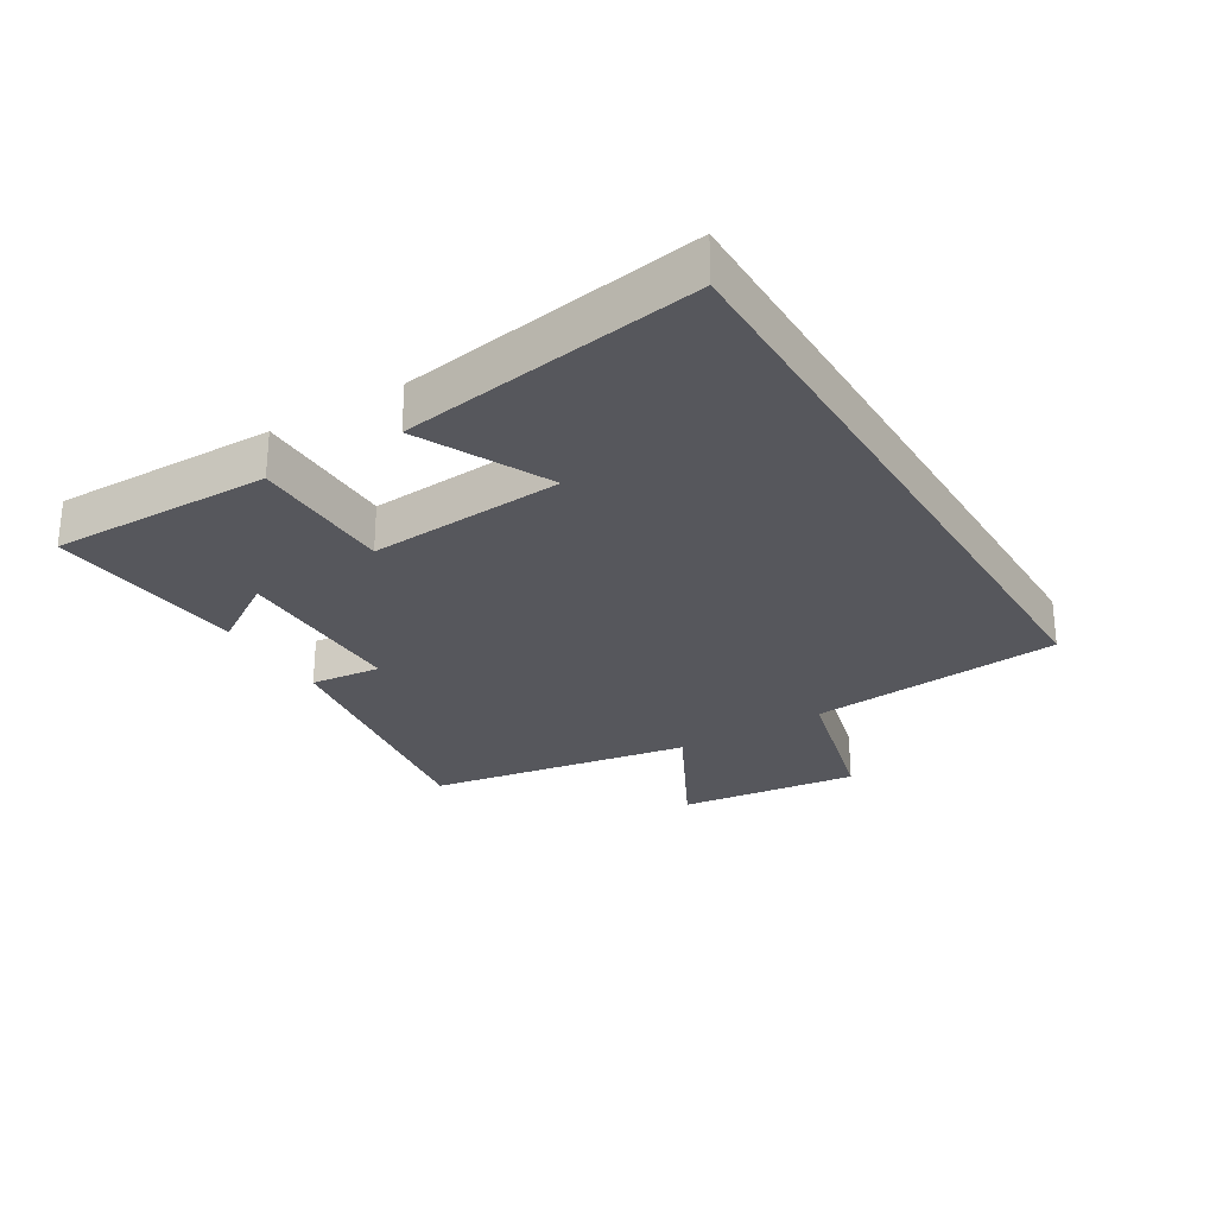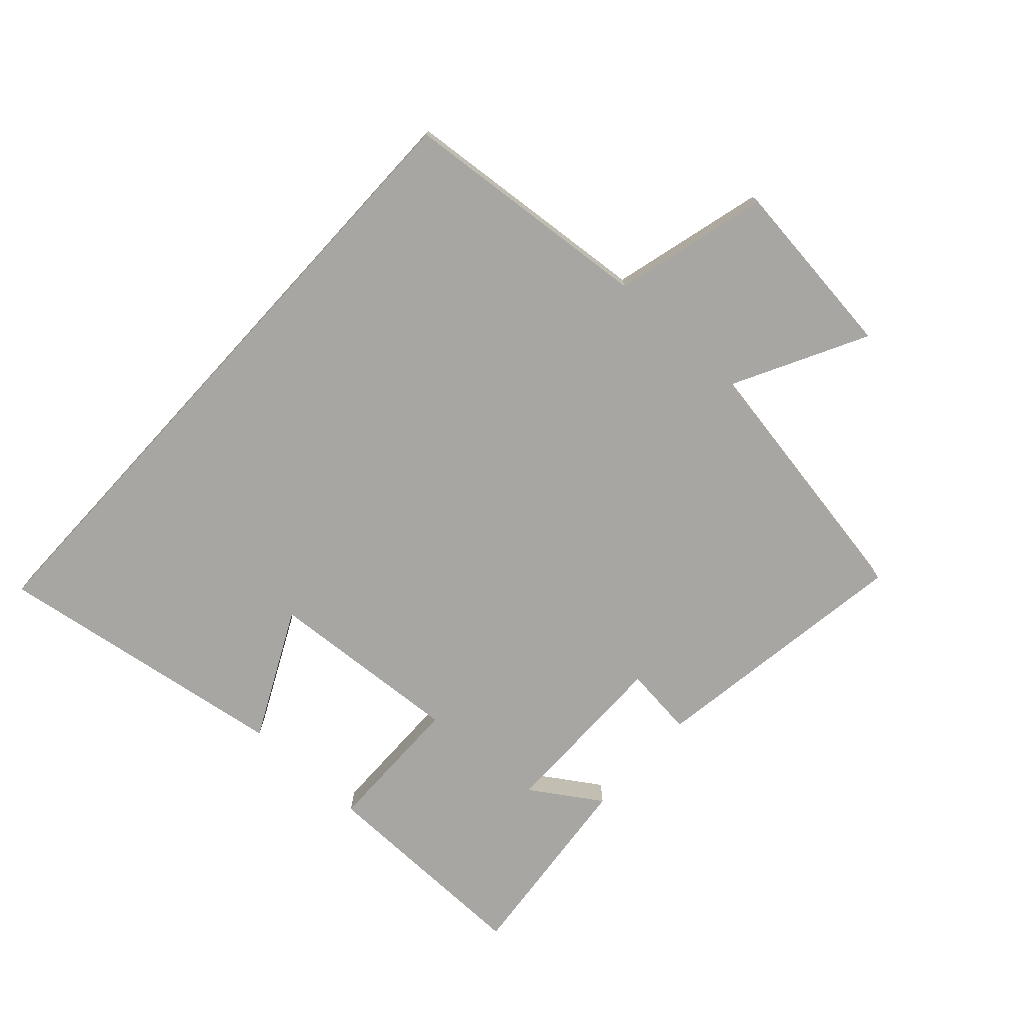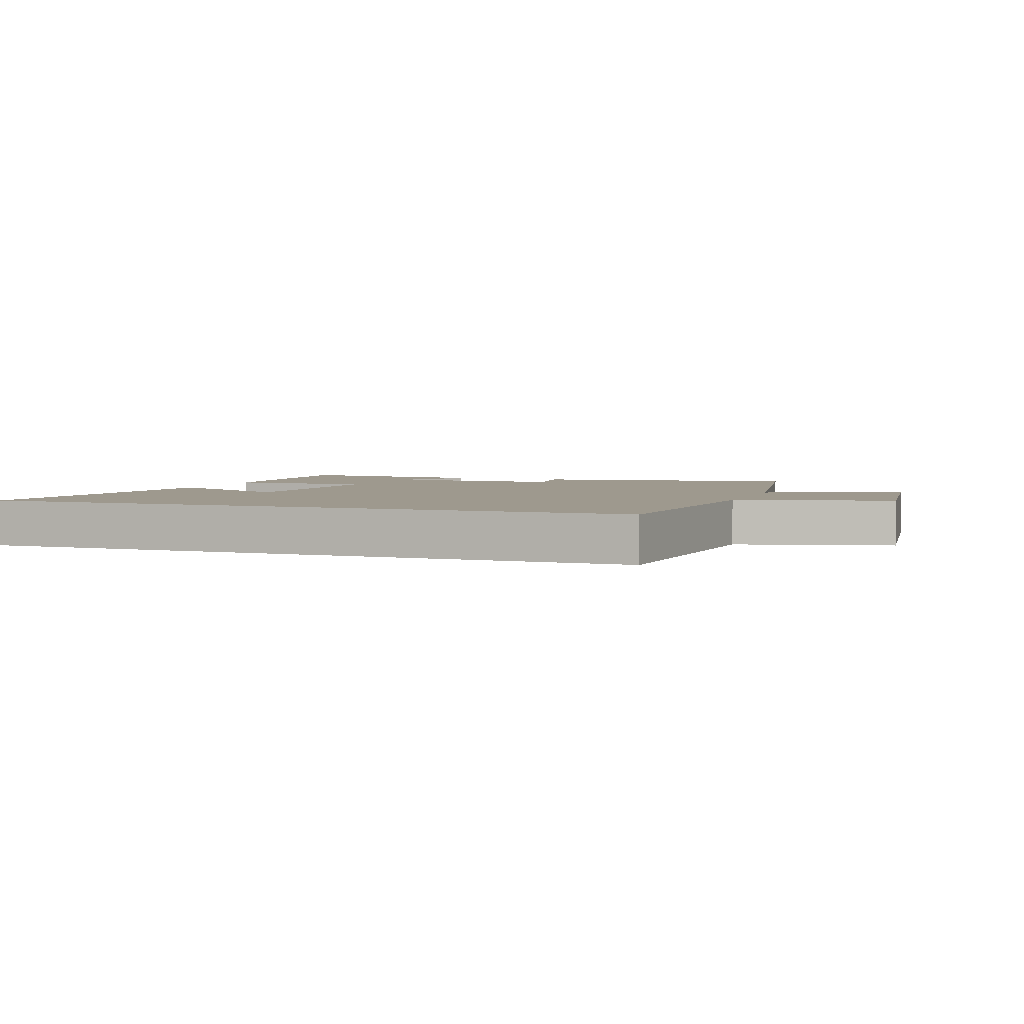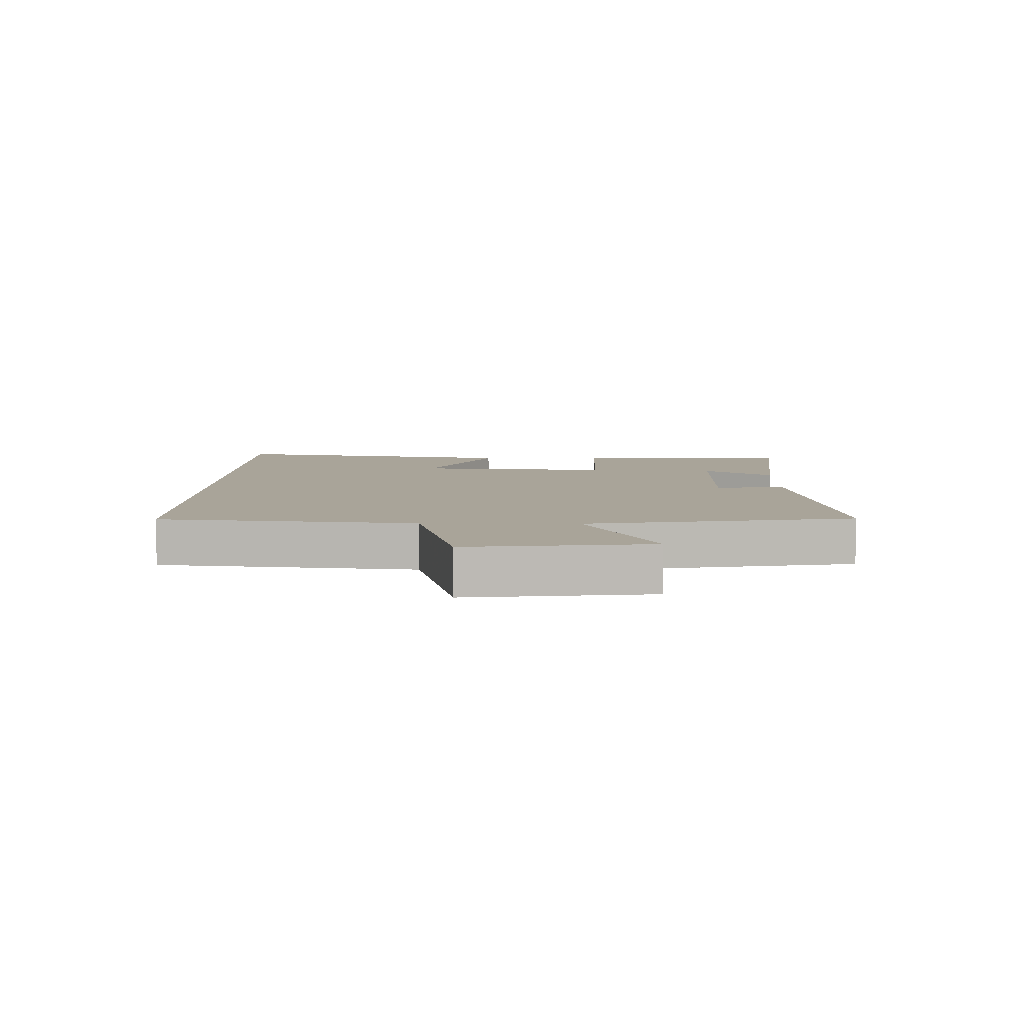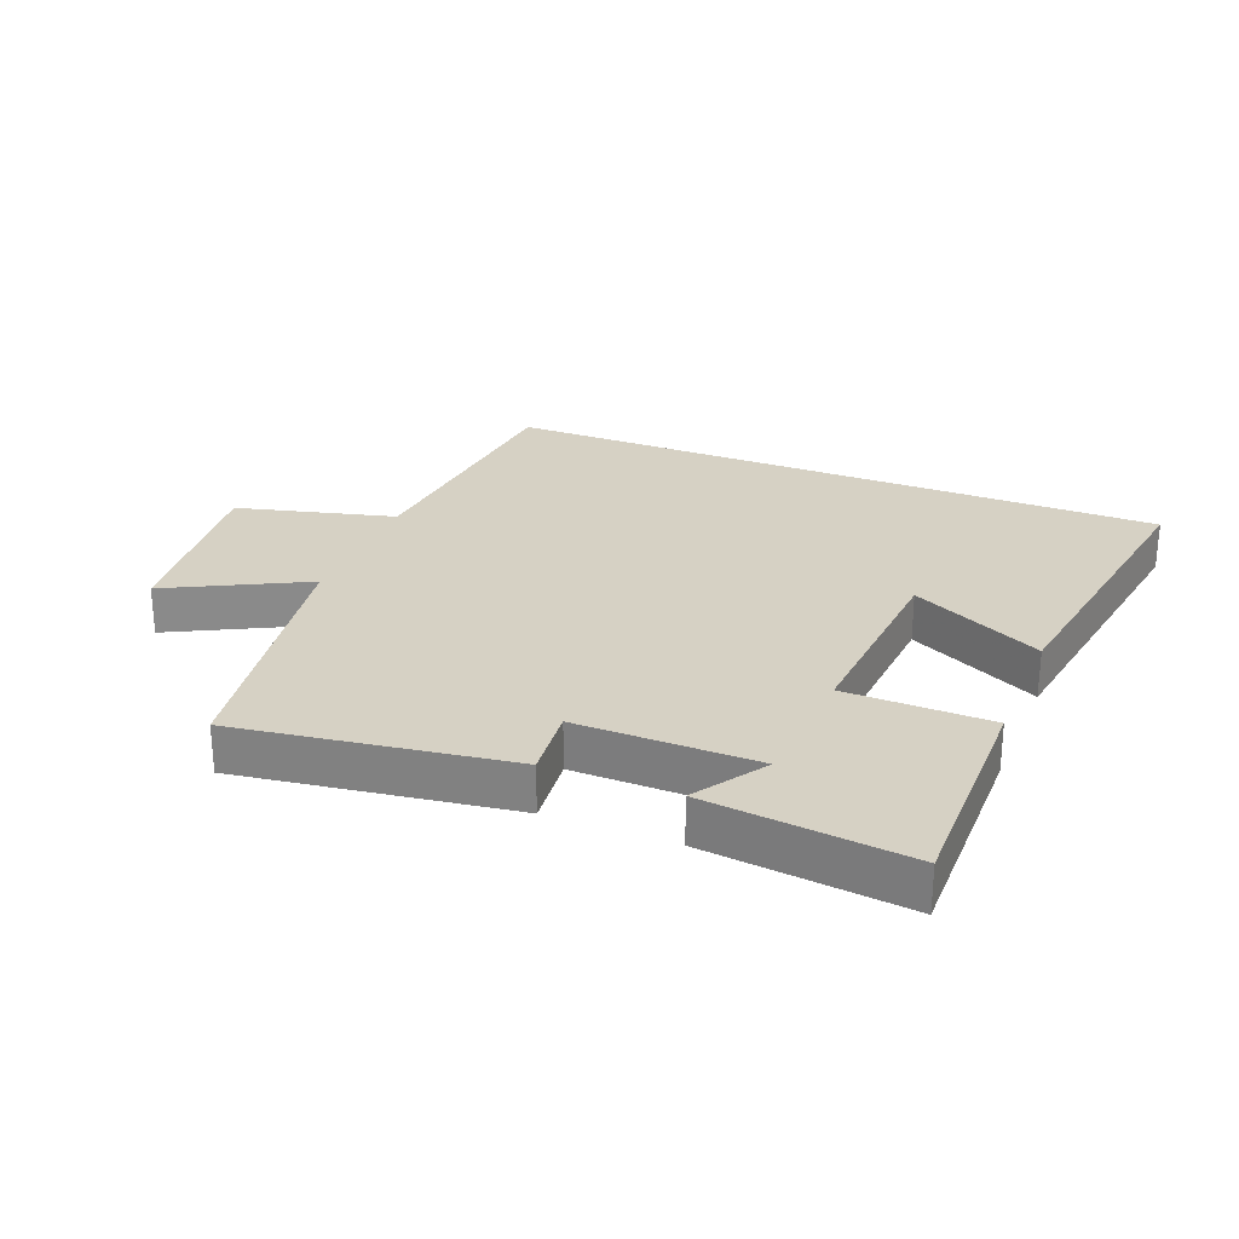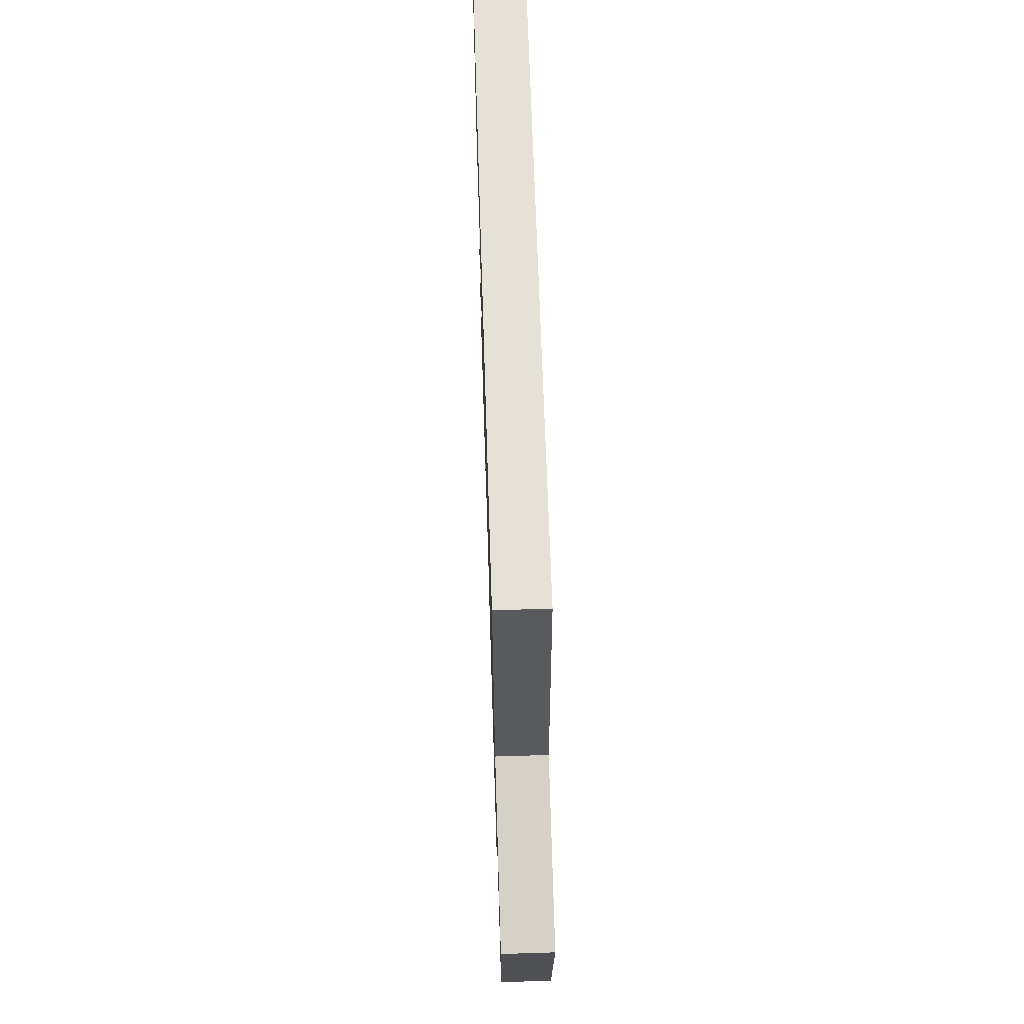
<metadata>
{"format":"obj","ext":"obj","renderer":"f3d","projection":"perspective","resolution":1024,"background":"white","views":[{"elev":-27.5,"azim":-58.8,"up":"+Y"},{"elev":-74.3,"azim":47.5,"up":"+Y"},{"elev":3.5,"azim":19.7,"up":"+Y"},{"elev":7.2,"azim":91.3,"up":"+Y"},{"elev":26.8,"azim":-158.0,"up":"+Y"},{"elev":64.6,"azim":88.2,"up":"+Z"}]}
</metadata>
<code>
v 0.463 0.07 0.5
v 0.5 0.07 0.098
v 0.745 0.07 0.034
v 0.711 0.07 -0.254
v 0.5 0.07 -0.144
v 0.429 0.07 -0.563
v 0.007 0.07 -0.5
v 0.019 0.07 -0.388
v -0.261 0.07 -0.39
v -0.189 0.07 -0.5
v -0.504 0.07 -0.533
v -0.5 0.07 -0.183
v -0.274 0.07 -0.18
v -0.296 0.07 0.13
v -0.5 0.07 0.029
v -0.573 0.07 0.5
v 0.463 0 0.5
v 0.5 0 0.098
v 0.745 0 0.034
v 0.711 0 -0.254
v 0.5 0 -0.144
v 0.429 0 -0.563
v 0.007 0 -0.5
v 0.019 0 -0.388
v -0.261 0 -0.39
v -0.189 0 -0.5
v -0.504 0 -0.533
v -0.5 0 -0.183
v -0.274 0 -0.18
v -0.296 0 0.13
v -0.5 0 0.029
v -0.573 0 0.5
f 14 15 16
f 14 16 1 2
f 13 14 2 3
f 11 12 13
f 9 10 11
f 9 11 13
f 8 9 13 3
f 5 6 7 8
f 3 4 5
f 3 5 8
f 32 31 30
f 18 17 32 30
f 19 18 30 29
f 29 28 27
f 27 26 25
f 29 27 25
f 19 29 25 24
f 24 23 22 21
f 21 20 19
f 24 21 19
f 1 17 18 2
f 2 18 19 3
f 3 19 20 4
f 4 20 21 5
f 5 21 22 6
f 6 22 23 7
f 7 23 24 8
f 8 24 25 9
f 9 25 26 10
f 10 26 27 11
f 11 27 28 12
f 12 28 29 13
f 13 29 30 14
f 14 30 31 15
f 15 31 32 16
f 16 32 17 1

</code>
